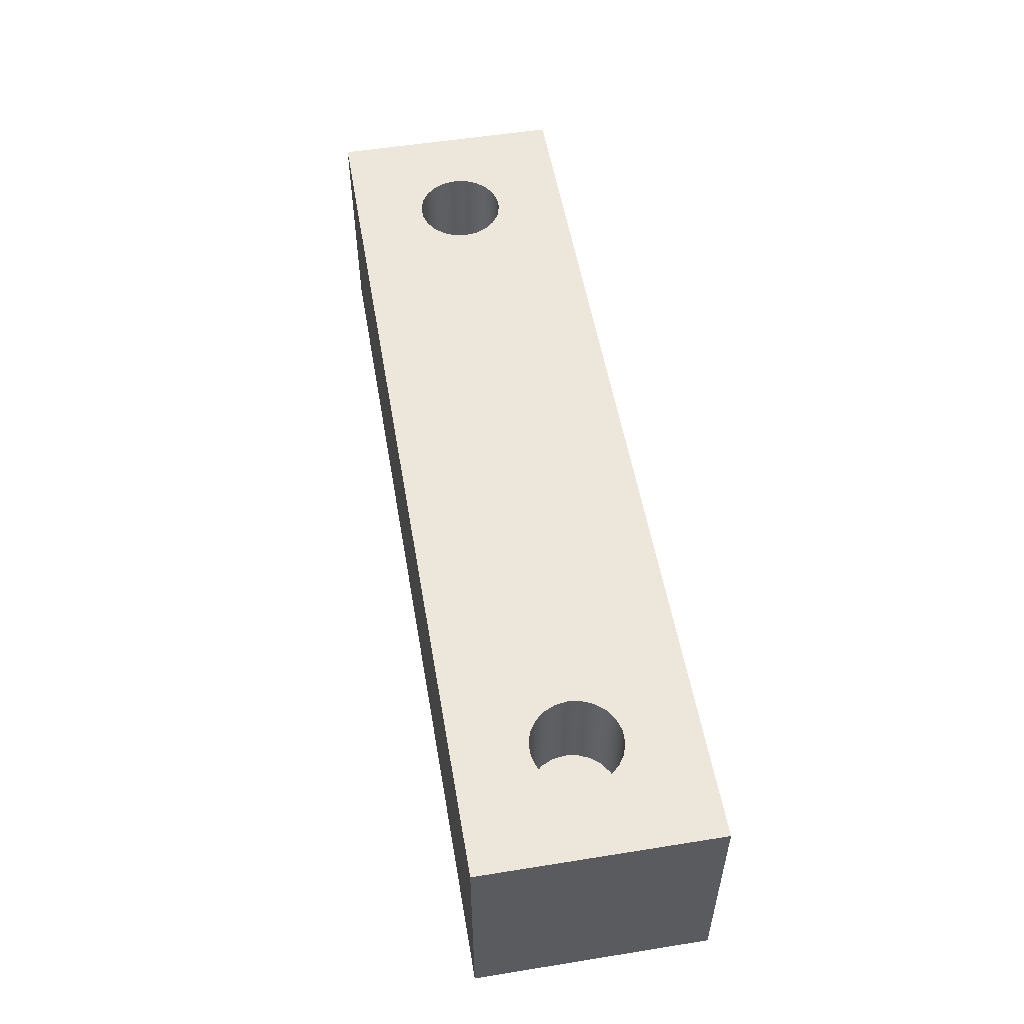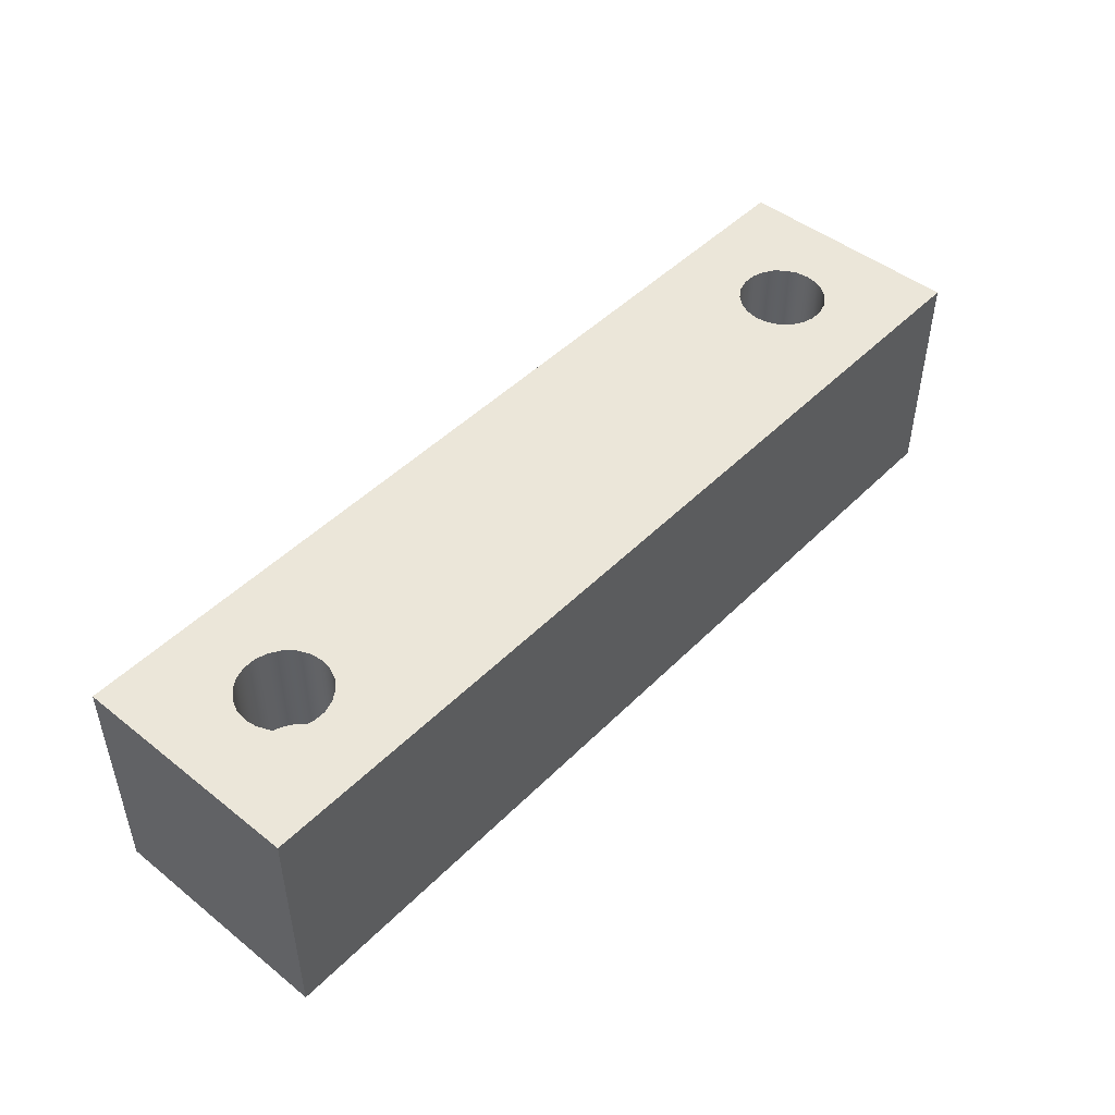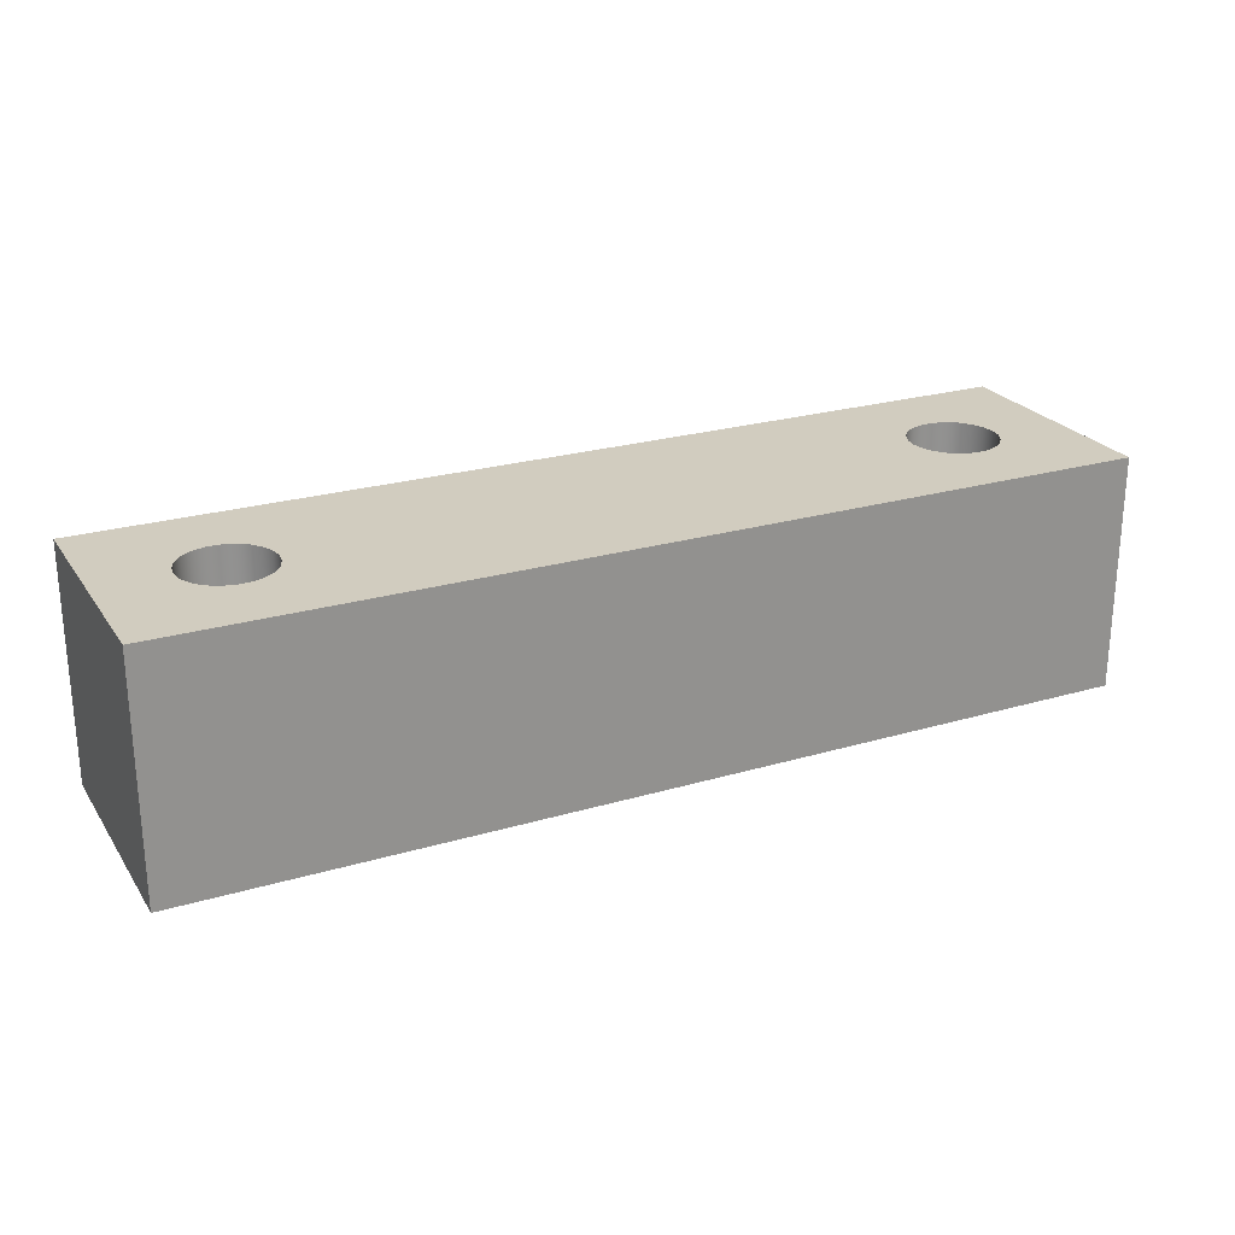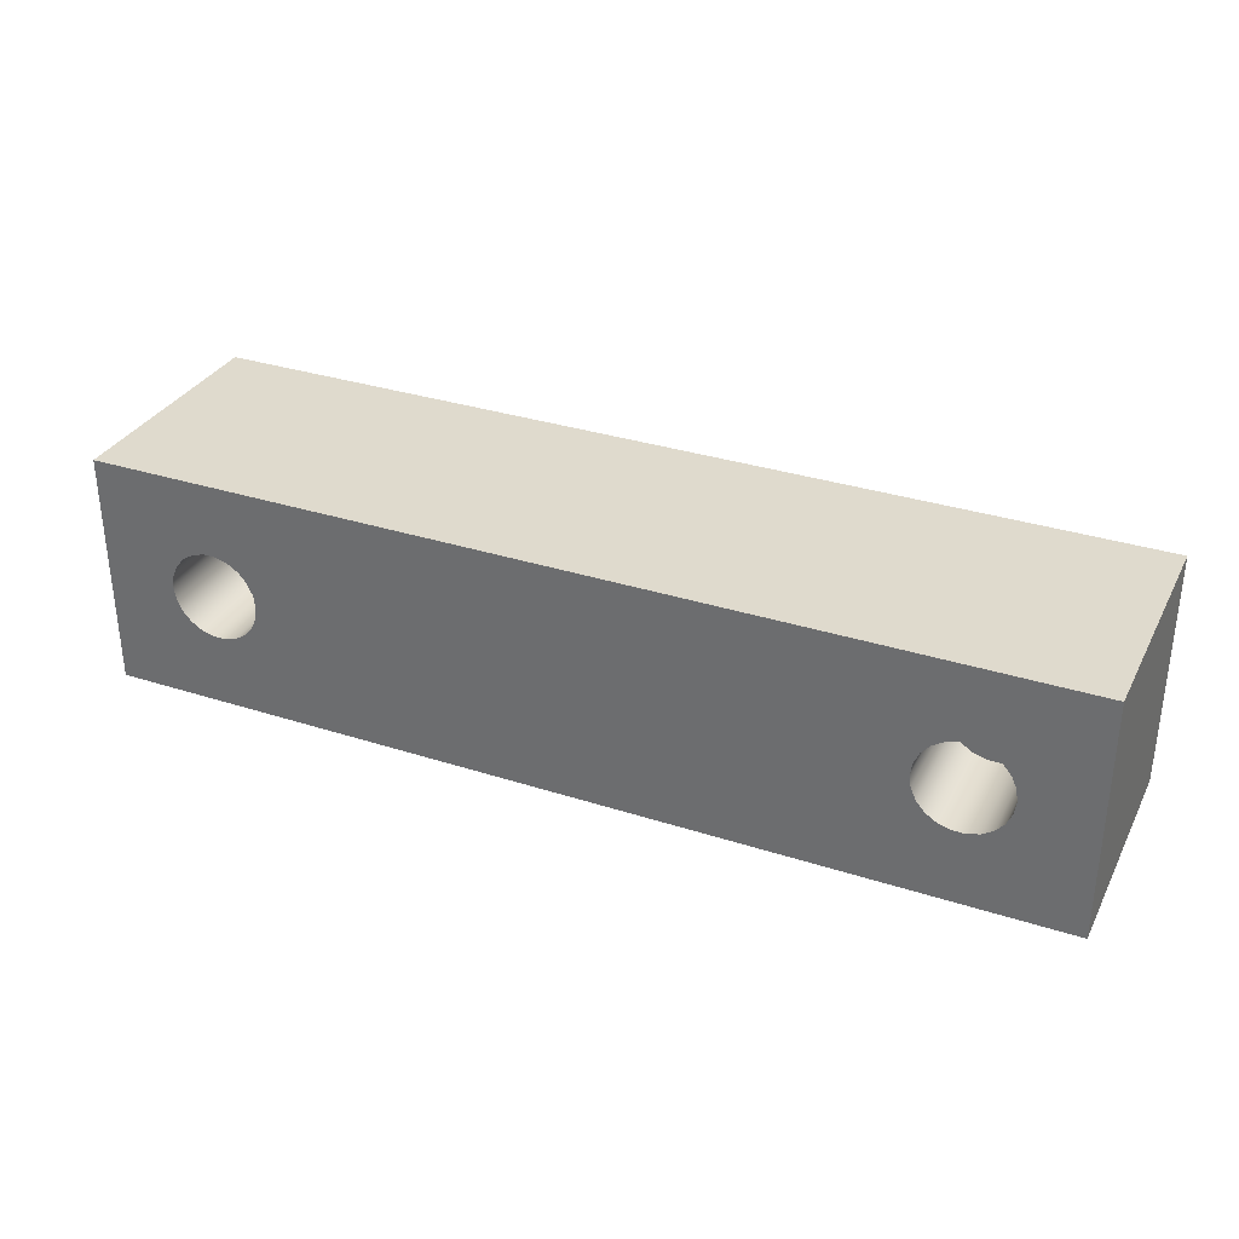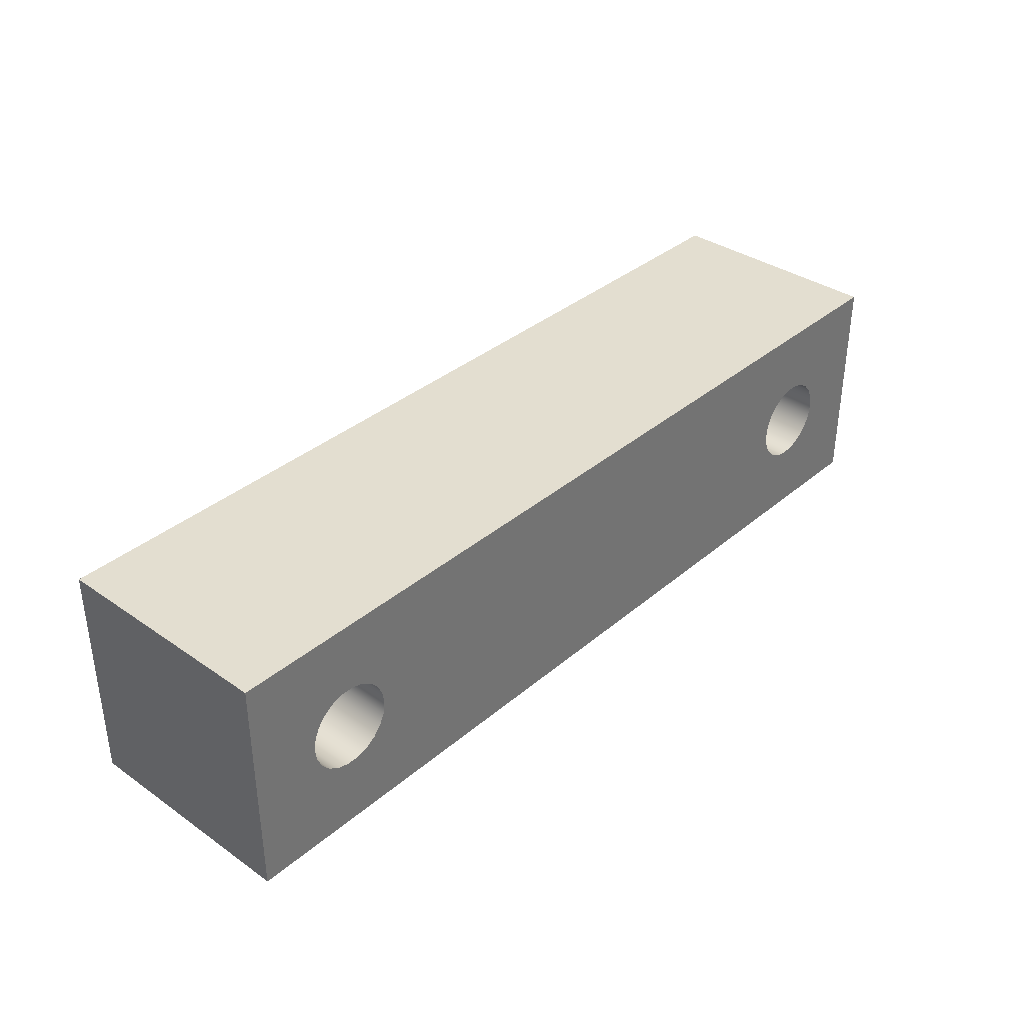
<metadata>
{"format":"obj","ext":"obj","renderer":"f3d","projection":"perspective","resolution":1024,"background":"white","views":[{"elev":53.8,"azim":80.3,"up":"+Y"},{"elev":47.2,"azim":131.8,"up":"+Y"},{"elev":24.2,"azim":154.0,"up":"+Y"},{"elev":32.6,"azim":-155.9,"up":"+Z"},{"elev":35.9,"azim":132.2,"up":"+Z"}]}
</metadata>
<code>
v 80.14 1.143 -1.27
v 80.16 1.143 -1.486
v 80.22 1.143 -1.695
v 80.32 1.143 -1.888
v 80.45 1.143 -2.059
v 80.62 1.143 -2.201
v 80.81 1.143 -2.31
v 81.01 1.143 -2.381
v 81.23 1.143 -2.412
v 81.44 1.143 -2.401
v 81.65 1.143 -2.35
v 81.85 1.143 -2.26
v 82.03 1.143 -2.134
v 82.18 1.143 -1.977
v 82.3 1.143 -1.794
v 82.38 1.143 -1.592
v 82.42 1.143 -1.379
v 82.42 1.143 -1.161
v 82.38 1.143 -0.948
v 82.3 1.143 -0.7462
v 82.18 1.143 -0.5634
v 82.03 1.143 -0.4062
v 81.85 1.143 -0.2801
v 81.65 1.143 -0.1899
v 81.44 1.143 -0.1386
v 81.23 1.143 -0.1283
v 81.01 1.143 -0.1592
v 80.81 1.143 -0.2303
v 80.62 1.143 -0.3389
v 80.45 1.143 -0.4812
v 80.32 1.143 -0.652
v 80.22 1.143 -0.8452
v 80.16 1.143 -1.054
v 80.14 1.143 -1.27
v 80.16 1.143 -1.054
v 80.22 1.143 -0.8452
v 80.32 1.143 -0.652
v 80.45 1.143 -0.4812
v 80.62 1.143 -0.3389
v 80.81 1.143 -0.2303
v 81.01 1.143 -0.1592
v 81.23 1.143 -0.1283
v 81.44 1.143 -0.1386
v 81.65 1.143 -0.1899
v 81.85 1.143 -0.2801
v 82.03 1.143 -0.4062
v 82.18 1.143 -0.5634
v 82.3 1.143 -0.7462
v 82.38 1.143 -0.948
v 82.42 1.143 -1.161
v 82.42 1.143 -1.379
v 82.38 1.143 -1.592
v 82.3 1.143 -1.794
v 82.18 1.143 -1.977
v 82.03 1.143 -2.134
v 81.85 1.143 -2.26
v 81.65 1.143 -2.35
v 81.44 1.143 -2.401
v 81.23 1.143 -2.412
v 81.01 1.143 -2.381
v 80.81 1.143 -2.31
v 80.62 1.143 -2.201
v 80.45 1.143 -2.059
v 80.32 1.143 -1.888
v 80.22 1.143 -1.695
v 80.16 1.143 -1.486
v 80.14 -1.598e-32 -1.27
v 80.16 0 -1.486
v 80.22 0 -1.695
v 80.32 0 -1.888
v 80.45 0 -2.059
v 80.62 0 -2.201
v 80.81 0 -2.31
v 81.01 0 -2.381
v 81.23 0 -2.412
v 81.44 0 -2.401
v 81.65 0 -2.35
v 81.85 0 -2.26
v 82.03 0 -2.134
v 82.18 0 -1.977
v 82.3 0 -1.794
v 82.38 0 -1.592
v 82.42 0 -1.379
v 82.42 0 -1.161
v 82.38 0 -0.948
v 82.3 0 -0.7462
v 82.18 0 -0.5634
v 82.03 0 -0.4062
v 81.85 0 -0.2801
v 81.65 0 -0.1899
v 81.44 0 -0.1386
v 81.23 0 -0.1283
v 81.01 0 -0.1592
v 80.81 0 -0.2303
v 80.62 0 -0.3389
v 80.45 0 -0.4812
v 80.32 0 -0.652
v 80.22 0 -0.8452
v 80.16 0 -1.054
v 80.14 1.143 -1.27
v 80.14 -1.598e-32 -1.27
v 85.6 1.397 -1.27
v 85.58 1.397 -1.406
v 85.52 1.397 -1.531
v 85.43 1.397 -1.635
v 85.32 1.397 -1.709
v 85.18 1.397 -1.748
v 85.05 1.397 -1.748
v 84.91 1.397 -1.709
v 84.8 1.397 -1.635
v 84.71 1.397 -1.531
v 84.65 1.397 -1.406
v 84.63 1.397 -1.27
v 84.65 1.397 -1.134
v 84.71 1.397 -1.009
v 84.8 1.397 -0.9053
v 84.91 1.397 -0.831
v 85.05 1.397 -0.7923
v 85.18 1.397 -0.7923
v 85.32 1.397 -0.831
v 85.43 1.397 -0.9053
v 85.52 1.397 -1.009
v 85.58 1.397 -1.134
v 77.93 1.397 -1.27
v 77.91 1.397 -1.134
v 77.85 1.397 -1.009
v 77.76 1.397 -0.9053
v 77.65 1.397 -0.831
v 77.51 1.397 -0.7923
v 77.38 1.397 -0.7923
v 77.24 1.397 -0.831
v 77.13 1.397 -0.9053
v 77.04 1.397 -1.009
v 76.98 1.397 -1.134
v 76.96 1.397 -1.27
v 76.98 1.397 -1.406
v 77.04 1.397 -1.531
v 77.13 1.397 -1.635
v 77.24 1.397 -1.709
v 77.38 1.397 -1.748
v 77.51 1.397 -1.748
v 77.65 1.397 -1.709
v 77.76 1.397 -1.635
v 77.85 1.397 -1.531
v 77.91 1.397 -1.406
v 77.93 2.54 -1.27
v 77.91 2.54 -1.406
v 77.85 2.54 -1.531
v 77.76 2.54 -1.635
v 77.65 2.54 -1.709
v 77.51 2.54 -1.748
v 77.38 2.54 -1.748
v 77.24 2.54 -1.709
v 77.13 2.54 -1.635
v 77.04 2.54 -1.531
v 76.98 2.54 -1.406
v 76.96 2.54 -1.27
v 76.98 2.54 -1.134
v 77.04 2.54 -1.009
v 77.13 2.54 -0.9053
v 77.24 2.54 -0.831
v 77.38 2.54 -0.7923
v 77.51 2.54 -0.7923
v 77.65 2.54 -0.831
v 77.76 2.54 -0.9053
v 77.85 2.54 -1.009
v 77.91 2.54 -1.134
v 77.93 1.397 -1.27
v 77.93 2.54 -1.27
v 85.6 1.397 -1.27
v 85.58 1.397 -1.134
v 85.52 1.397 -1.009
v 85.43 1.397 -0.9053
v 85.32 1.397 -0.831
v 85.18 1.397 -0.7923
v 85.05 1.397 -0.7923
v 84.91 1.397 -0.831
v 84.8 1.397 -0.9053
v 84.71 1.397 -1.009
v 84.65 1.397 -1.134
v 84.63 1.397 -1.27
v 84.65 1.397 -1.406
v 84.71 1.397 -1.531
v 84.8 1.397 -1.635
v 84.91 1.397 -1.709
v 85.05 1.397 -1.748
v 85.18 1.397 -1.748
v 85.32 1.397 -1.709
v 85.43 1.397 -1.635
v 85.52 1.397 -1.531
v 85.58 1.397 -1.406
v 85.6 2.54 -1.27
v 85.58 2.54 -1.406
v 85.52 2.54 -1.531
v 85.43 2.54 -1.635
v 85.32 2.54 -1.709
v 85.18 2.54 -1.748
v 85.05 2.54 -1.748
v 84.91 2.54 -1.709
v 84.8 2.54 -1.635
v 84.71 2.54 -1.531
v 84.65 2.54 -1.406
v 84.63 2.54 -1.27
v 84.65 2.54 -1.134
v 84.71 2.54 -1.009
v 84.8 2.54 -0.9053
v 84.91 2.54 -0.831
v 85.05 2.54 -0.7923
v 85.18 2.54 -0.7923
v 85.32 2.54 -0.831
v 85.43 2.54 -0.9053
v 85.52 2.54 -1.009
v 85.58 2.54 -1.134
v 85.6 1.397 -1.27
v 85.6 2.54 -1.27
v 77.93 1.397 -1.27
v 77.91 1.397 -1.406
v 77.85 1.397 -1.531
v 77.76 1.397 -1.635
v 77.65 1.397 -1.709
v 77.51 1.397 -1.748
v 77.38 1.397 -1.748
v 77.24 1.397 -1.709
v 77.13 1.397 -1.635
v 77.04 1.397 -1.531
v 76.98 1.397 -1.406
v 76.96 1.397 -1.27
v 76.98 1.397 -1.134
v 77.04 1.397 -1.009
v 77.13 1.397 -0.9053
v 77.24 1.397 -0.831
v 77.38 1.397 -0.7923
v 77.51 1.397 -0.7923
v 77.65 1.397 -0.831
v 77.76 1.397 -0.9053
v 77.85 1.397 -1.009
v 77.91 1.397 -1.134
v 86.36 0 -2.54
v 76.2 0 -2.54
v 76.2 2.54 -2.54
v 86.36 2.54 -2.54
v 76.2 0 -2.54
v 76.2 0 0
v 76.2 2.54 0
v 76.2 2.54 -2.54
v 85.6 2.54 -1.27
v 85.58 2.54 -1.134
v 85.52 2.54 -1.009
v 85.43 2.54 -0.9053
v 85.32 2.54 -0.831
v 85.18 2.54 -0.7923
v 85.05 2.54 -0.7923
v 84.91 2.54 -0.831
v 84.8 2.54 -0.9053
v 84.71 2.54 -1.009
v 84.65 2.54 -1.134
v 84.63 2.54 -1.27
v 84.65 2.54 -1.406
v 84.71 2.54 -1.531
v 84.8 2.54 -1.635
v 84.91 2.54 -1.709
v 85.05 2.54 -1.748
v 85.18 2.54 -1.748
v 85.32 2.54 -1.709
v 85.43 2.54 -1.635
v 85.52 2.54 -1.531
v 85.58 2.54 -1.406
v 77.93 2.54 -1.27
v 77.91 2.54 -1.134
v 77.85 2.54 -1.009
v 77.76 2.54 -0.9053
v 77.65 2.54 -0.831
v 77.51 2.54 -0.7923
v 77.38 2.54 -0.7923
v 77.24 2.54 -0.831
v 77.13 2.54 -0.9053
v 77.04 2.54 -1.009
v 76.98 2.54 -1.134
v 76.96 2.54 -1.27
v 76.98 2.54 -1.406
v 77.04 2.54 -1.531
v 77.13 2.54 -1.635
v 77.24 2.54 -1.709
v 77.38 2.54 -1.748
v 77.51 2.54 -1.748
v 77.65 2.54 -1.709
v 77.76 2.54 -1.635
v 77.85 2.54 -1.531
v 77.91 2.54 -1.406
v 86.36 2.54 0
v 86.36 2.54 -2.54
v 76.2 2.54 -2.54
v 76.2 2.54 0
v 76.2 0 0
v 86.36 0 0
v 86.36 2.54 0
v 76.2 2.54 0
v 80.14 -1.598e-32 -1.27
v 80.16 0 -1.054
v 80.22 0 -0.8452
v 80.32 0 -0.652
v 80.45 0 -0.4812
v 80.62 0 -0.3389
v 80.81 0 -0.2303
v 81.01 0 -0.1592
v 81.23 0 -0.1283
v 81.44 0 -0.1386
v 81.65 0 -0.1899
v 81.85 0 -0.2801
v 82.03 0 -0.4062
v 82.18 0 -0.5634
v 82.3 0 -0.7462
v 82.38 0 -0.948
v 82.42 0 -1.161
v 82.42 0 -1.379
v 82.38 0 -1.592
v 82.3 0 -1.794
v 82.18 0 -1.977
v 82.03 0 -2.134
v 81.85 0 -2.26
v 81.65 0 -2.35
v 81.44 0 -2.401
v 81.23 0 -2.412
v 81.01 0 -2.381
v 80.81 0 -2.31
v 80.62 0 -2.201
v 80.45 0 -2.059
v 80.32 0 -1.888
v 80.22 0 -1.695
v 80.16 0 -1.486
v 86.36 0 -2.54
v 86.36 0 0
v 76.2 0 0
v 76.2 0 -2.54
v 86.36 0 0
v 86.36 0 -2.54
v 86.36 2.54 -2.54
v 86.36 2.54 0
f 33 1 22
f 22 1 2
f 22 2 21
f 21 2 3
f 21 3 4
f 4 5 21
f 21 5 6
f 21 6 7
f 7 8 21
f 21 8 9
f 21 9 10
f 10 11 21
f 21 11 12
f 21 12 13
f 13 14 21
f 21 14 20
f 20 14 15
f 20 15 19
f 19 15 16
f 19 16 18
f 18 16 17
f 23 29 22
f 22 29 30
f 22 30 31
f 29 23 28
f 28 23 24
f 28 24 27
f 27 24 25
f 27 25 26
f 31 32 22
f 22 32 33
f 35 99 34
f 34 99 101
f 100 67 66
f 66 67 68
f 66 68 65
f 65 68 69
f 65 69 64
f 64 69 70
f 64 70 63
f 63 70 71
f 63 71 62
f 62 71 72
f 62 72 61
f 61 72 73
f 61 73 60
f 60 73 74
f 60 74 59
f 59 74 75
f 59 75 58
f 58 75 76
f 58 76 57
f 57 76 77
f 57 77 56
f 56 77 78
f 56 78 55
f 55 78 79
f 55 79 54
f 54 79 80
f 54 80 53
f 53 80 81
f 53 81 52
f 52 81 82
f 52 82 51
f 51 82 83
f 51 83 50
f 50 83 84
f 50 84 49
f 49 84 85
f 49 85 48
f 48 85 86
f 48 86 47
f 47 86 87
f 47 87 46
f 46 87 88
f 46 88 45
f 45 88 89
f 45 89 44
f 44 89 90
f 44 90 43
f 43 90 91
f 43 91 42
f 42 91 92
f 42 92 41
f 41 92 93
f 41 93 40
f 40 93 94
f 40 94 39
f 39 94 95
f 39 95 38
f 38 95 96
f 38 96 37
f 37 96 97
f 37 97 36
f 36 97 98
f 36 98 35
f 35 98 99
f 103 112 102
f 102 112 113
f 102 113 123
f 123 113 114
f 123 114 122
f 122 114 115
f 122 115 121
f 121 115 116
f 121 116 120
f 120 116 117
f 120 117 119
f 119 117 118
f 112 103 111
f 111 103 104
f 111 104 110
f 110 104 105
f 110 105 109
f 109 105 106
f 109 106 108
f 108 106 107
f 125 167 124
f 124 167 169
f 168 146 145
f 145 146 147
f 145 147 144
f 144 147 148
f 144 148 143
f 143 148 149
f 143 149 142
f 142 149 150
f 142 150 141
f 141 150 151
f 141 151 140
f 140 151 152
f 140 152 139
f 139 152 153
f 139 153 138
f 138 153 154
f 138 154 137
f 137 154 155
f 137 155 136
f 136 155 156
f 136 156 135
f 135 156 157
f 135 157 134
f 134 157 158
f 134 158 133
f 133 158 159
f 133 159 132
f 132 159 160
f 132 160 131
f 131 160 161
f 131 161 130
f 130 161 162
f 130 162 129
f 129 162 163
f 129 163 128
f 128 163 164
f 128 164 127
f 127 164 165
f 127 165 126
f 126 165 166
f 126 166 125
f 125 166 167
f 171 213 170
f 170 213 215
f 214 192 191
f 191 192 193
f 191 193 190
f 190 193 194
f 190 194 189
f 189 194 195
f 189 195 188
f 188 195 196
f 188 196 187
f 187 196 197
f 187 197 186
f 186 197 198
f 186 198 185
f 185 198 199
f 185 199 184
f 184 199 200
f 184 200 183
f 183 200 201
f 183 201 182
f 182 201 202
f 182 202 181
f 181 202 203
f 181 203 180
f 180 203 204
f 180 204 179
f 179 204 205
f 179 205 178
f 178 205 206
f 178 206 177
f 177 206 207
f 177 207 176
f 176 207 208
f 176 208 175
f 175 208 209
f 175 209 174
f 174 209 210
f 174 210 173
f 173 210 211
f 173 211 172
f 172 211 212
f 172 212 171
f 171 212 213
f 217 226 216
f 216 226 227
f 216 227 237
f 237 227 228
f 237 228 236
f 236 228 229
f 236 229 235
f 235 229 230
f 235 230 234
f 234 230 231
f 234 231 233
f 233 231 232
f 226 217 225
f 225 217 218
f 225 218 224
f 224 218 219
f 224 219 223
f 223 219 220
f 223 220 222
f 222 220 221
f 238 239 241
f 241 239 240
f 242 243 245
f 245 243 244
f 247 290 246
f 246 290 291
f 246 291 267
f 267 291 266
f 266 291 265
f 265 291 264
f 264 291 263
f 263 291 262
f 262 291 292
f 262 292 285
f 285 292 284
f 284 292 283
f 283 292 282
f 282 292 281
f 281 292 280
f 280 292 279
f 279 292 293
f 279 293 278
f 278 293 277
f 277 293 276
f 276 293 275
f 275 293 274
f 274 293 273
f 273 293 252
f 273 252 272
f 272 252 253
f 272 253 254
f 247 248 290
f 290 248 249
f 290 249 250
f 250 251 290
f 290 251 252
f 290 252 293
f 272 254 271
f 271 254 255
f 271 255 270
f 270 255 256
f 270 256 269
f 269 256 257
f 269 257 268
f 268 257 289
f 289 257 258
f 289 258 288
f 288 258 259
f 288 259 287
f 287 259 260
f 287 260 286
f 286 260 261
f 286 261 262
f 285 286 262
f 294 295 297
f 297 295 296
f 299 333 298
f 298 333 334
f 298 334 330
f 330 334 329
f 329 334 328
f 328 334 327
f 327 334 326
f 326 334 325
f 325 334 324
f 324 334 323
f 323 334 331
f 323 331 322
f 322 331 321
f 321 331 320
f 320 331 319
f 319 331 318
f 318 331 317
f 317 331 316
f 316 331 315
f 315 331 332
f 315 332 314
f 314 332 313
f 313 332 312
f 312 332 311
f 311 332 310
f 310 332 309
f 309 332 308
f 308 332 307
f 307 332 306
f 306 332 333
f 306 333 305
f 305 333 304
f 304 333 303
f 303 333 302
f 302 333 301
f 301 333 300
f 300 333 299
f 335 336 338
f 338 336 337

</code>
